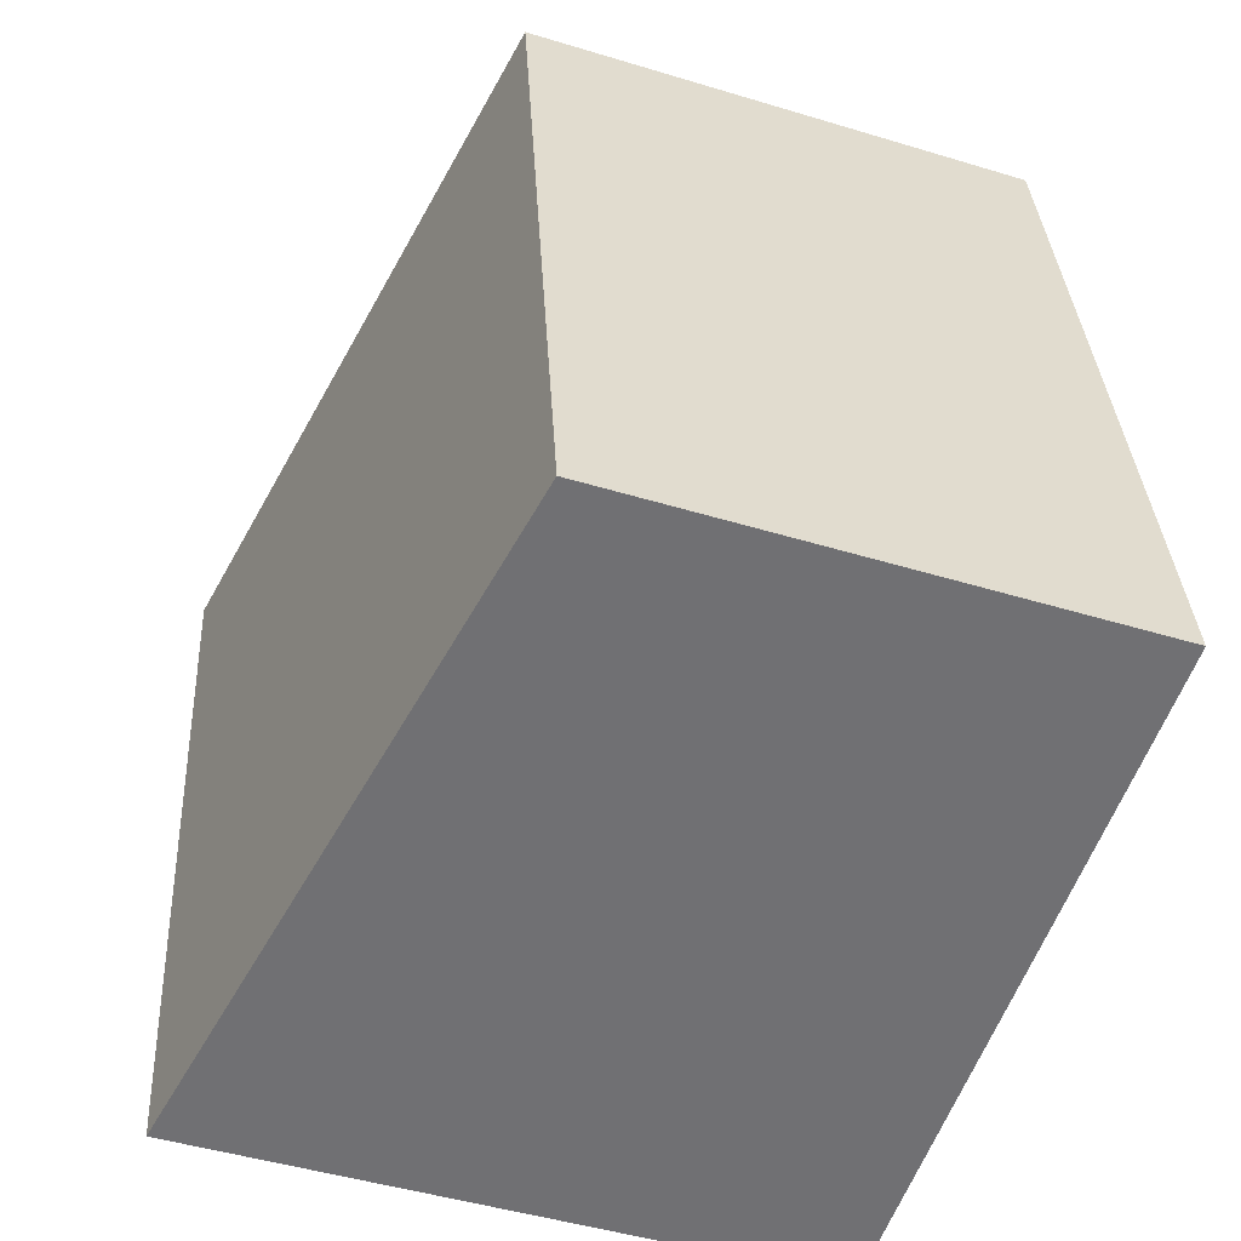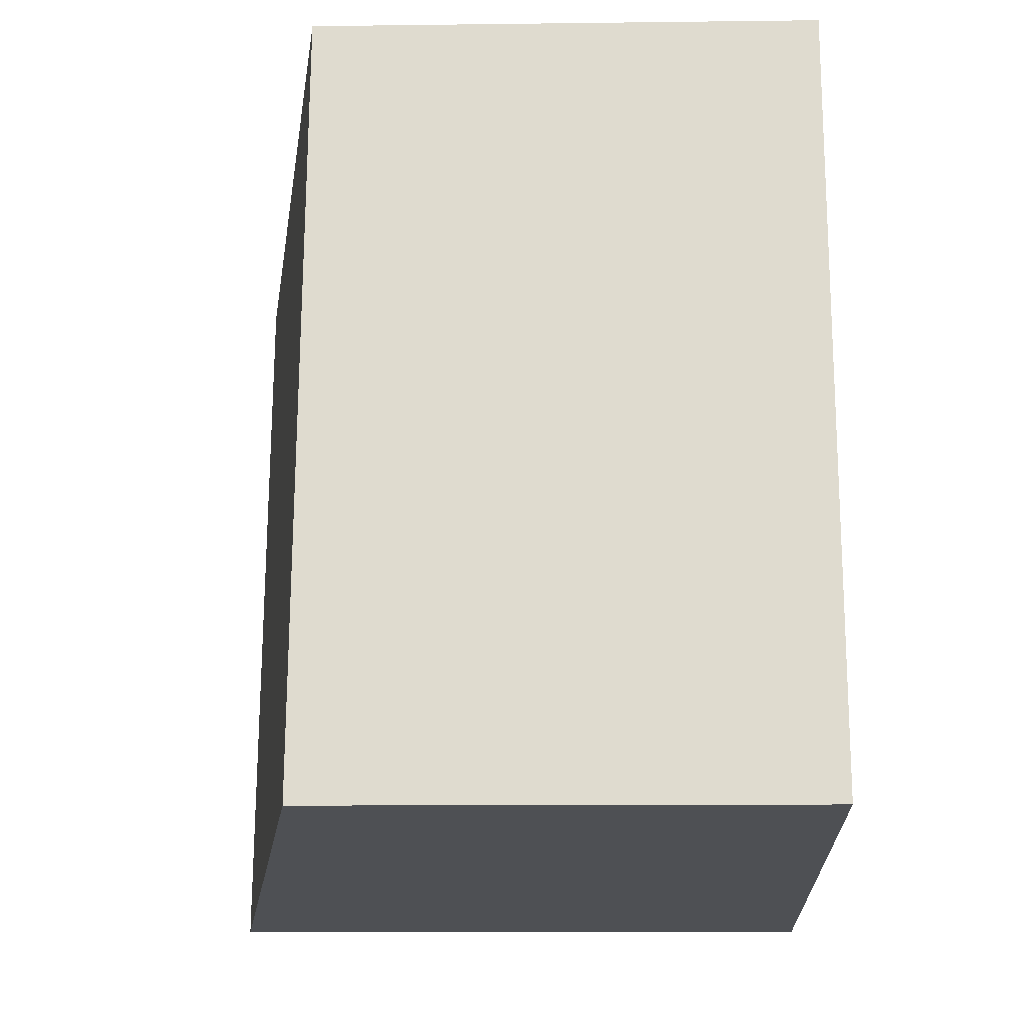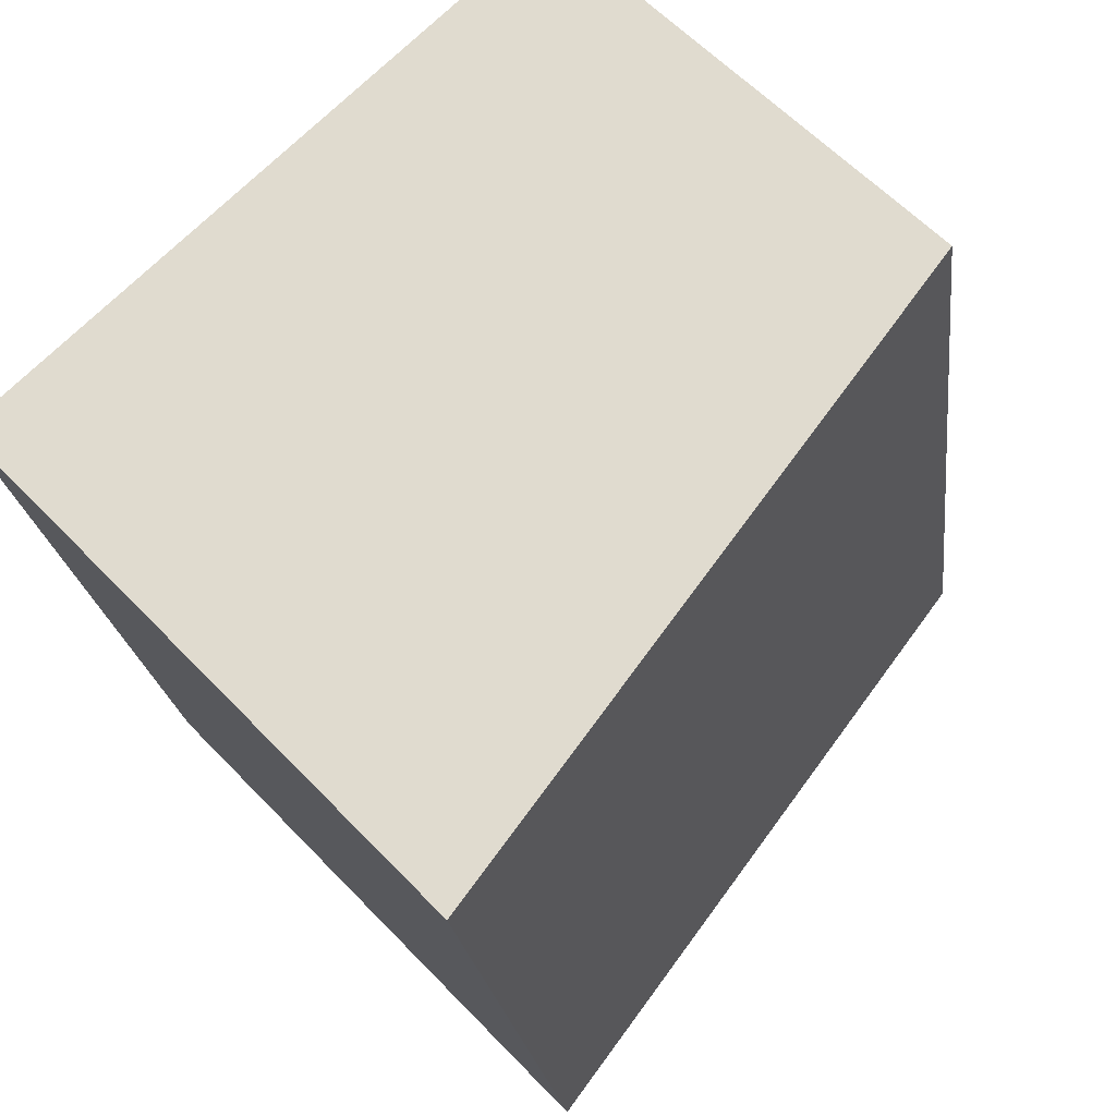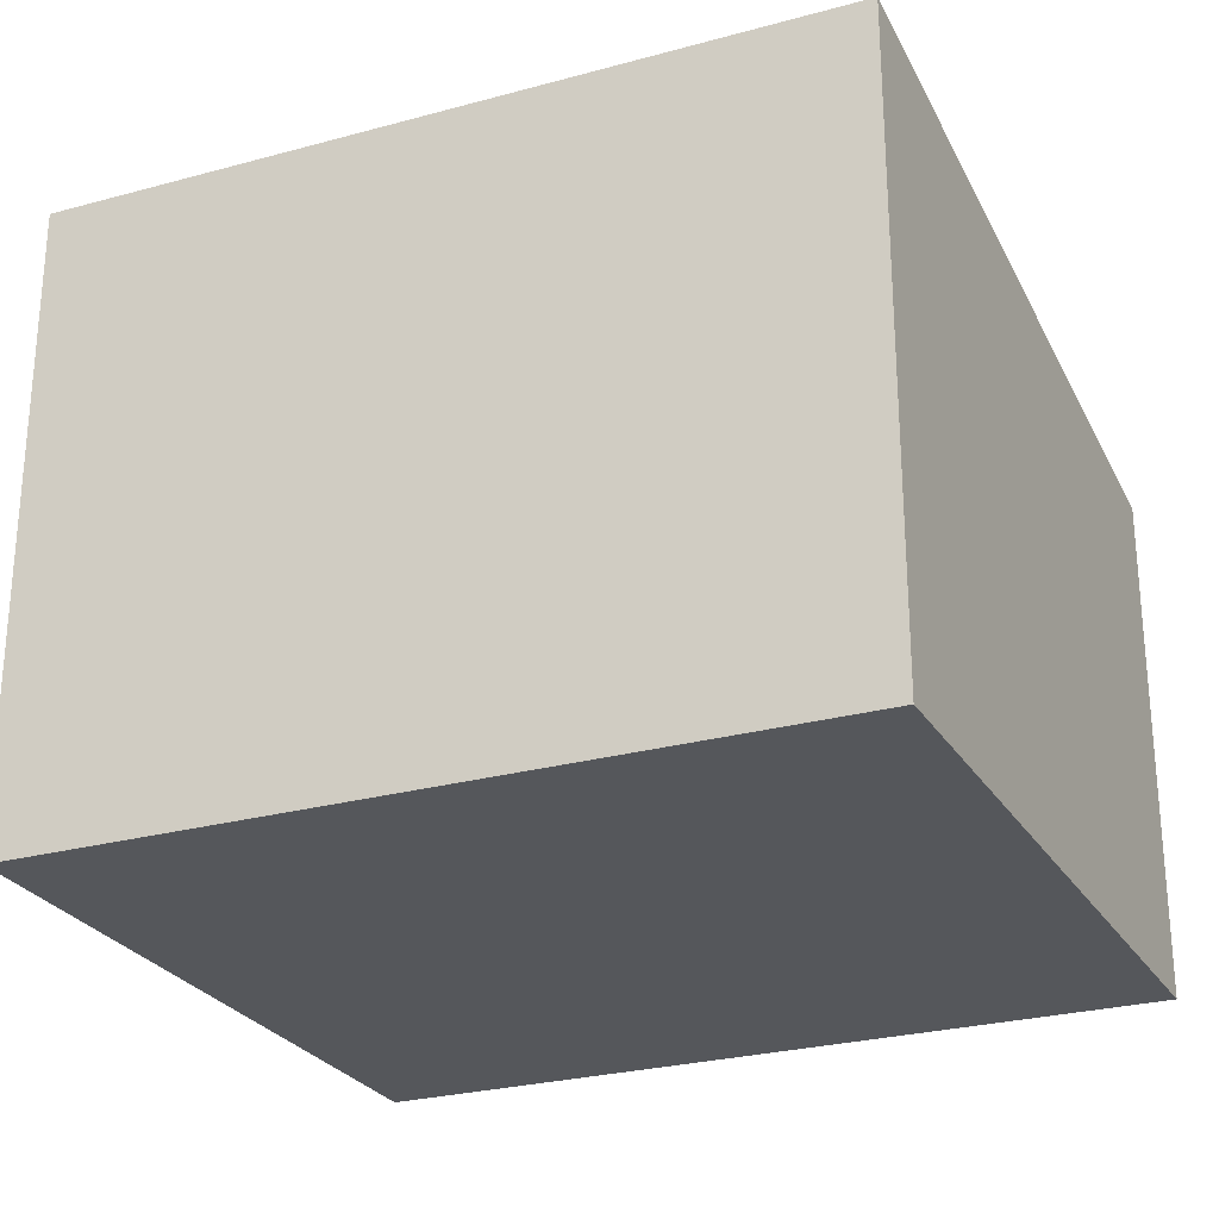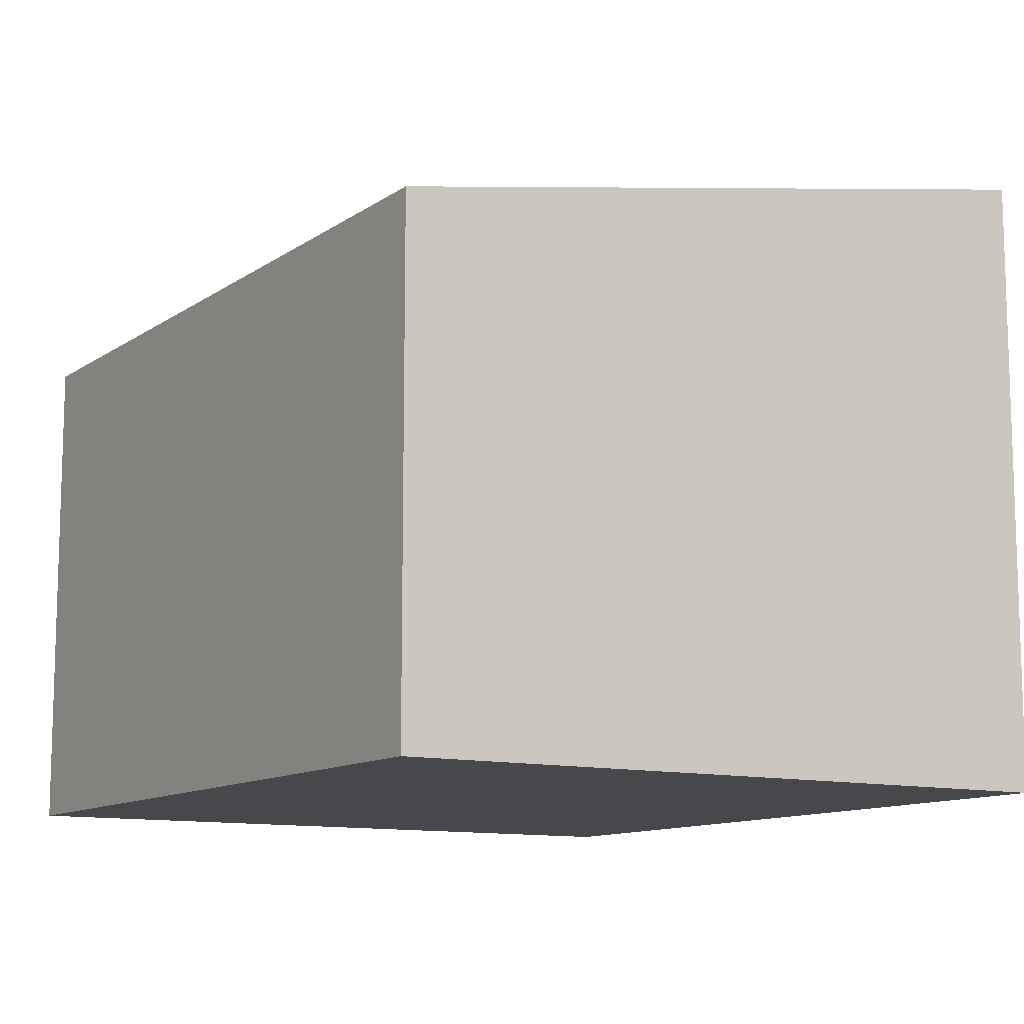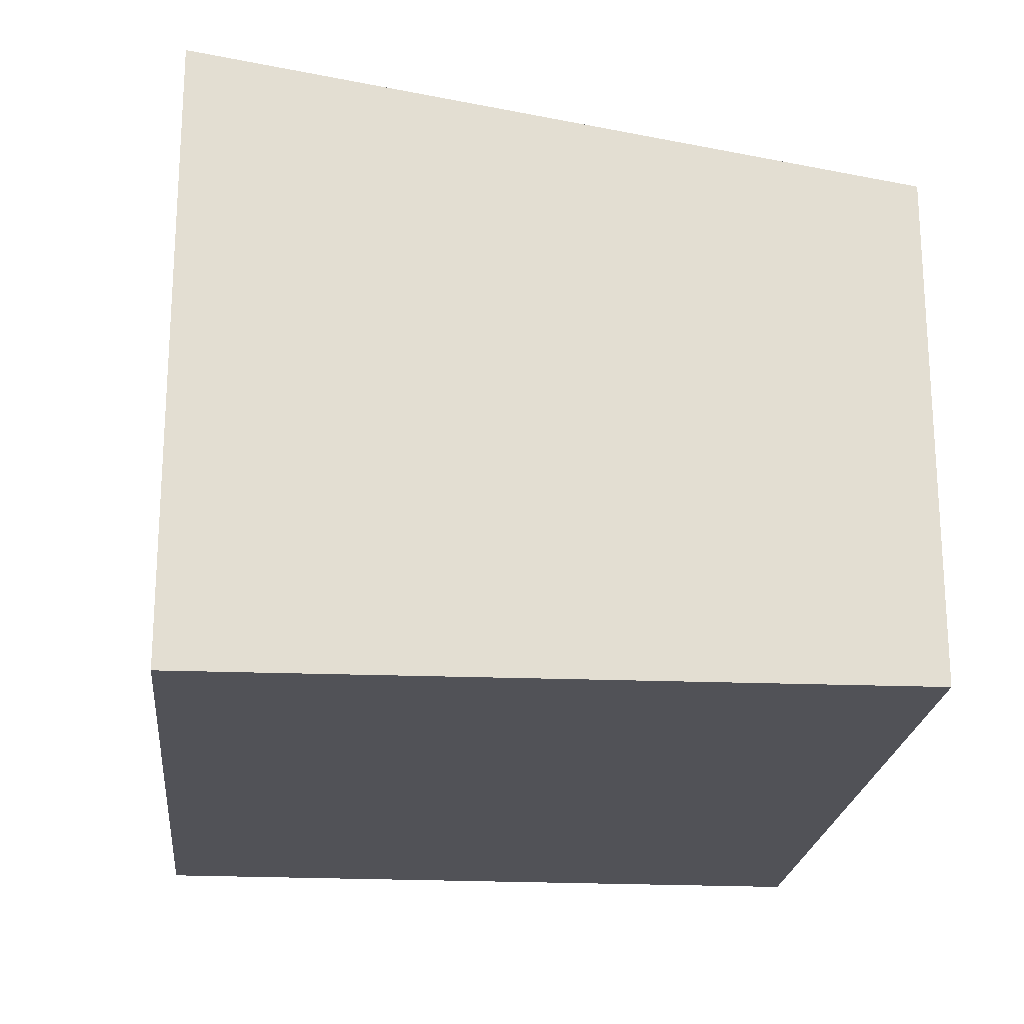
<metadata>
{"format":"obj","ext":"obj","renderer":"f3d","projection":"perspective","resolution":1024,"background":"white","views":[{"elev":-47.1,"azim":-109.0,"up":"+Z"},{"elev":-10.6,"azim":-88.2,"up":"+Z"},{"elev":60.5,"azim":136.6,"up":"+Z"},{"elev":-26.5,"azim":123.1,"up":"+Y"},{"elev":-11.3,"azim":-22.4,"up":"+Y"},{"elev":-21.5,"azim":-175.8,"up":"+Y"}]}
</metadata>
<code>
v  3.71 3.324 -0.531
v  0.705 2.675 4.159
v  4.421 3.327 3.564
v  0 2.675 1.638e-16
v  4.421 -2.182e-16 3.564
v  3.71 3.251e-17 -0.531
v  0 0 0
v  0.705 -2.547e-16 4.159
g defaultobject
f 1 2 3
f 2 1 4
f 5 1 3
f 1 5 6
f 6 4 1
f 4 6 7
f 7 2 4
f 2 7 8
f 2 5 3
f 5 2 8
f 8 6 5
f 6 8 7

</code>
